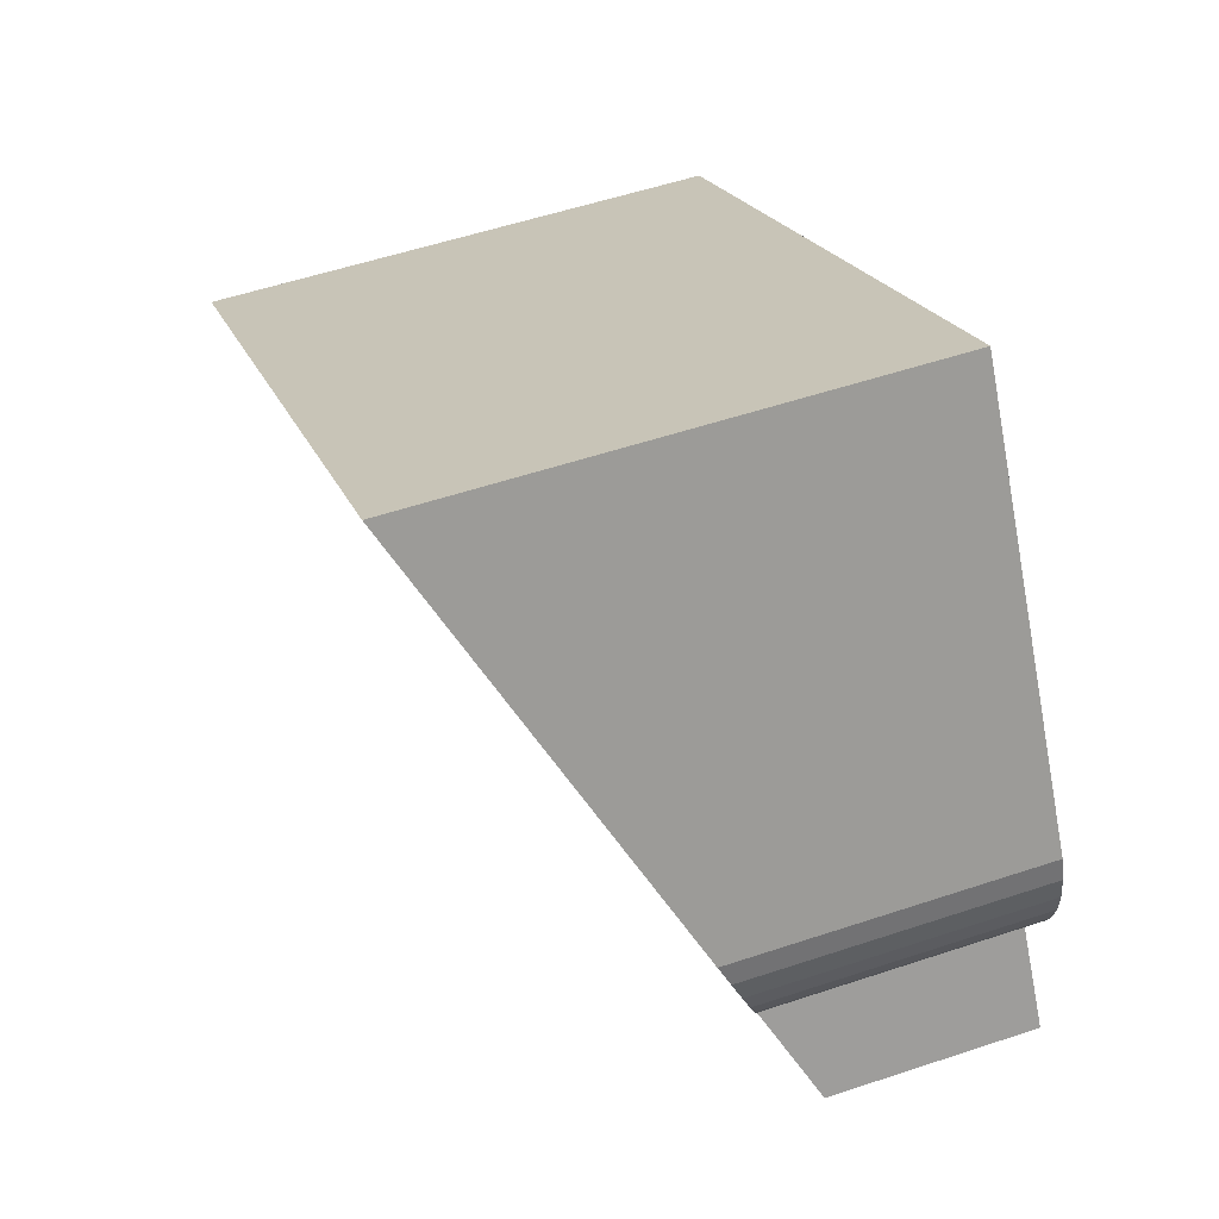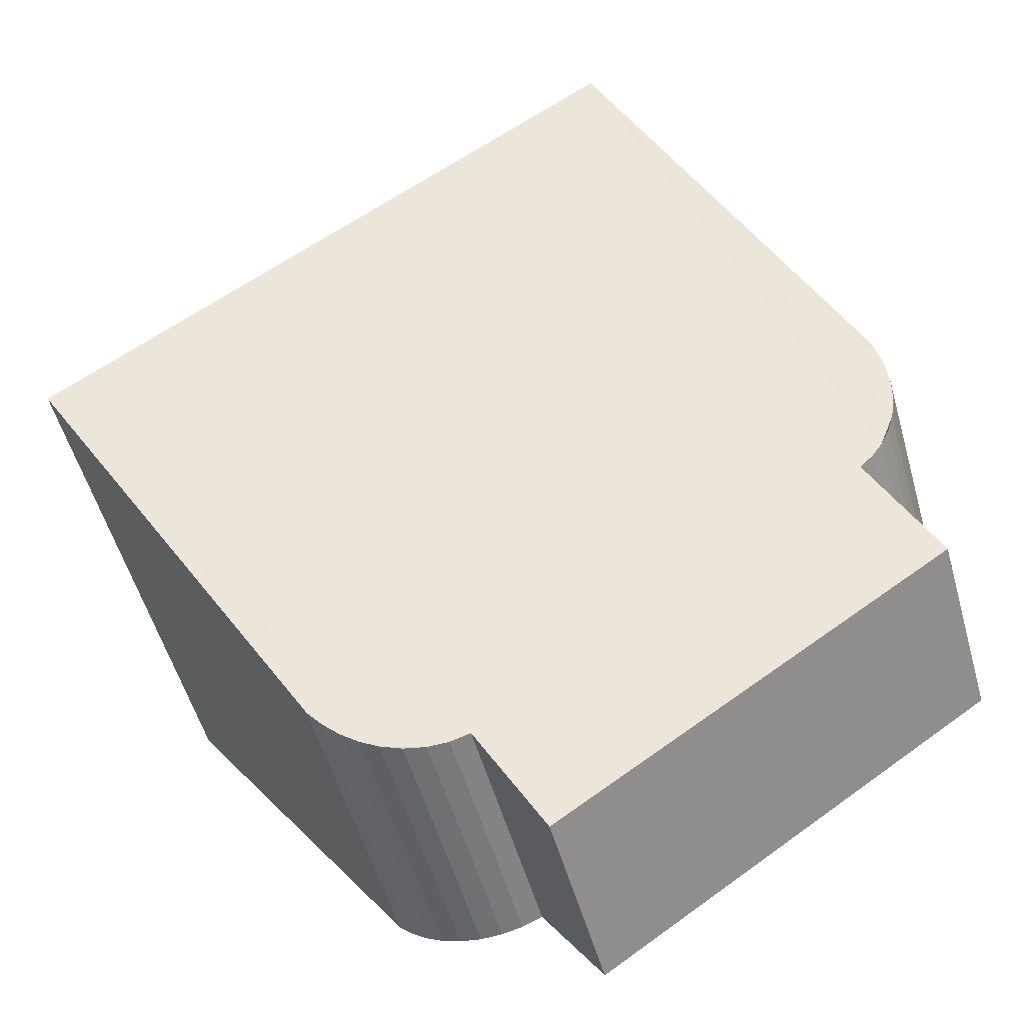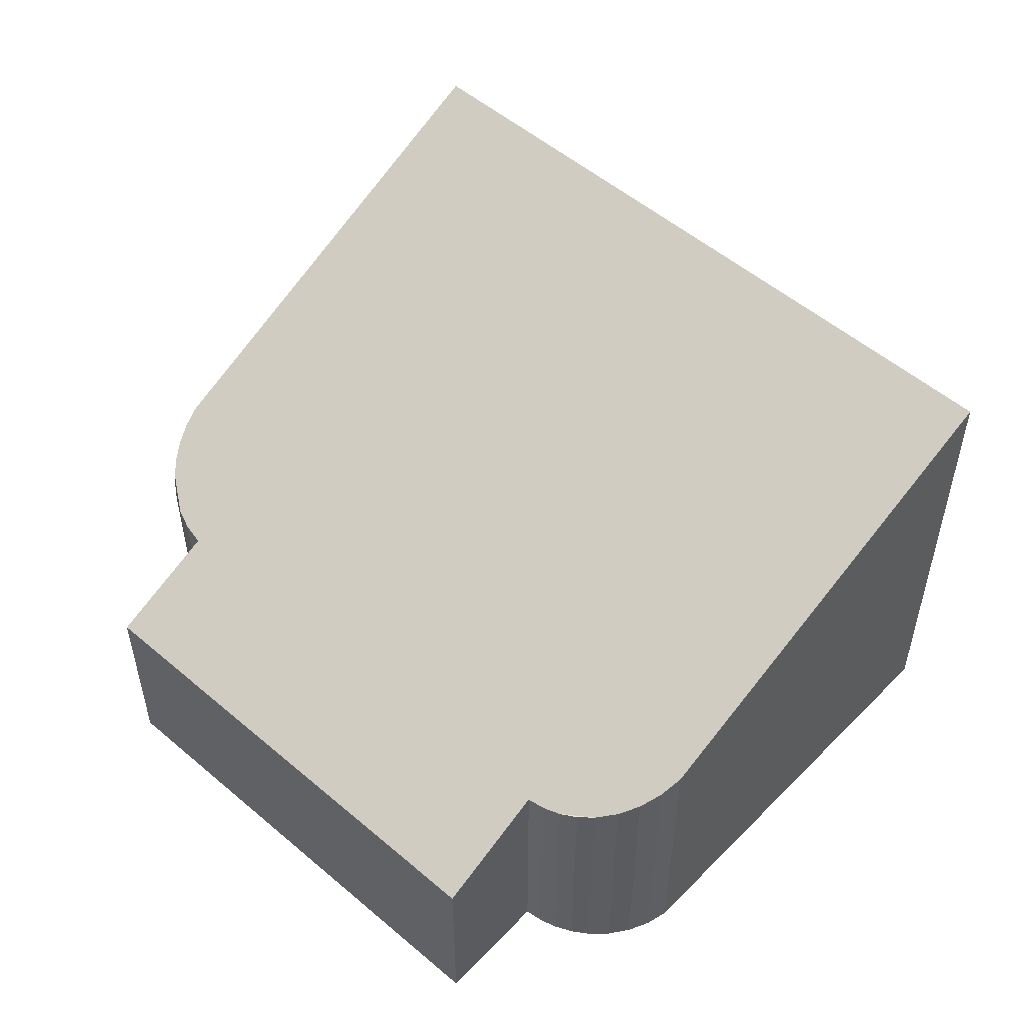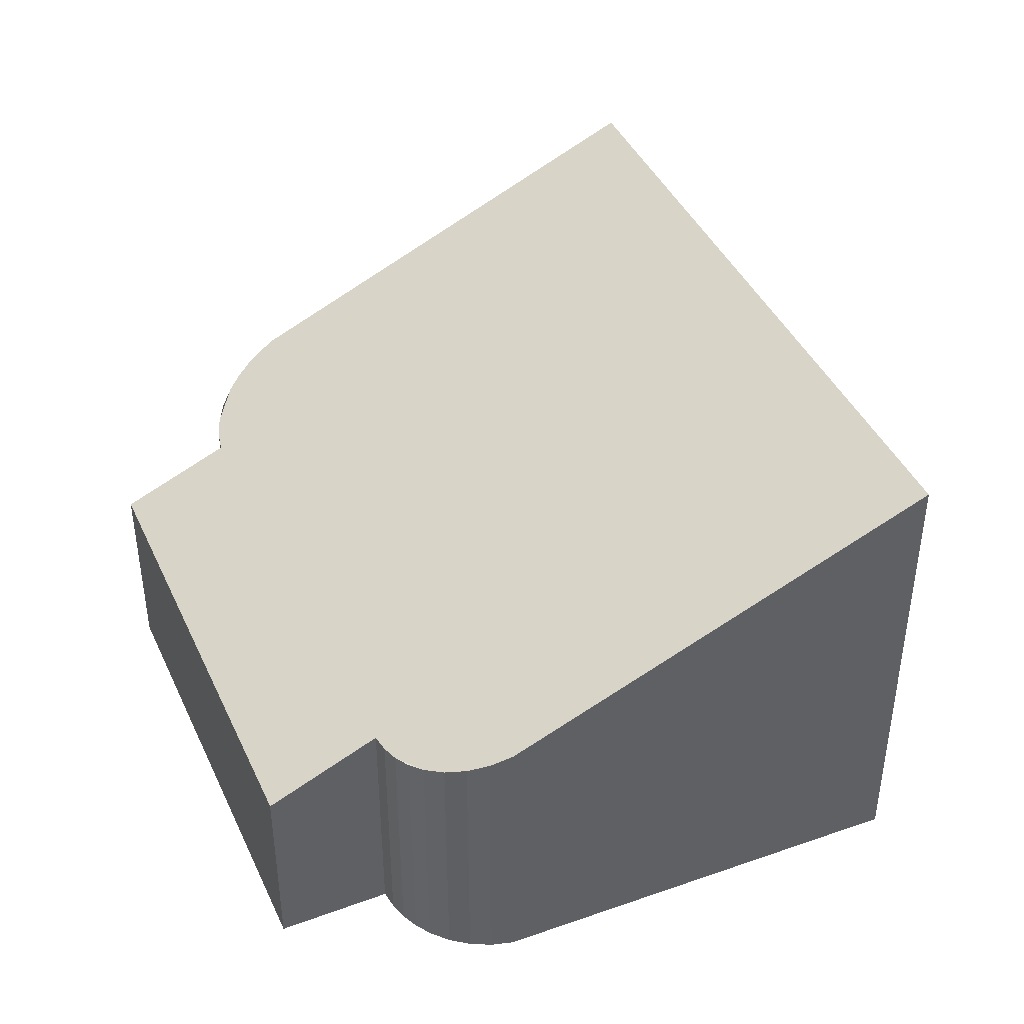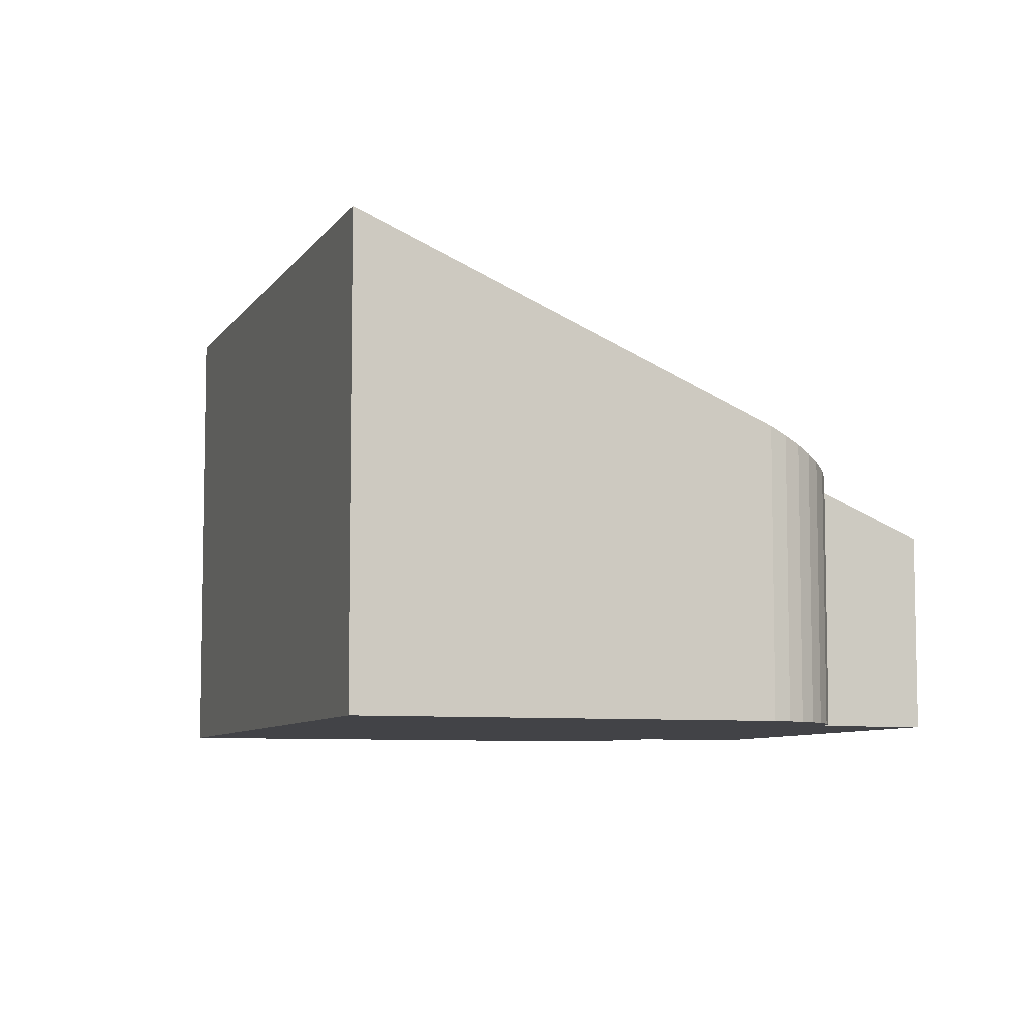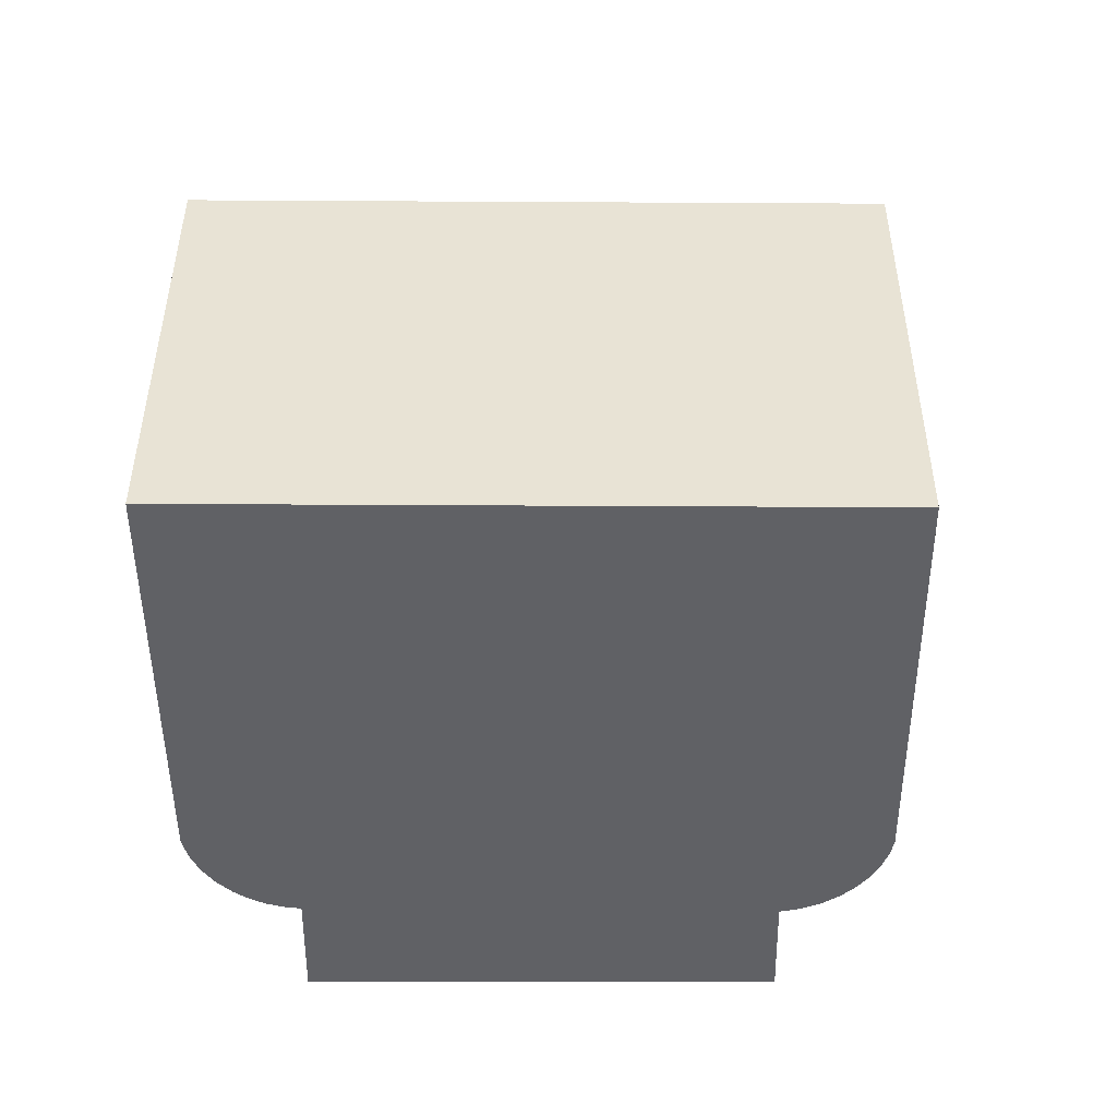
<metadata>
{"format":"obj","ext":"obj","renderer":"f3d","projection":"perspective","resolution":1024,"background":"white","views":[{"elev":54.9,"azim":-109.4,"up":"+Z"},{"elev":-54.1,"azim":-164.2,"up":"+Z"},{"elev":53.5,"azim":-103.6,"up":"+Y"},{"elev":42.5,"azim":-79.3,"up":"+Y"},{"elev":-7.4,"azim":105.6,"up":"+Y"},{"elev":-48.9,"azim":34.0,"up":"+Y"}]}
</metadata>
<code>
v  7.296 3.67 -2.787
v  6.705 3.591 -2.601
v  7.915 3.832 -2.761
v  6.992 3.619 -2.72
v  0 2.875 1.76e-16
v  5.824 2.886 -3.951
v  12.33 6.975 2.927
v  0.939 3.603 1.372
v  3.851 6.975 8.719
v  0.743 3.617 1.546
v  0.576 3.648 1.746
v  0.339 3.758 2.211
v  0.265 3.854 2.529
v  0.251 3.968 2.855
v  0.297 4.096 3.178
v  0.403 4.234 3.487
v  8.412 4.023 -2.572
v  8.832 4.245 -2.245
v  8.634 4.131 -2.424
v  8.171 3.922 -2.685
v  7.915 1.691e-16 -2.761
v  7.607 3.741 -2.801
v  7.607 1.715e-16 -2.801
v  7.296 1.707e-16 -2.787
v  6.992 1.666e-16 -2.72
v  8.171 1.644e-16 -2.685
v  6.705 1.593e-16 -2.601
v  5.824 2.419e-16 -3.951
v  0 0 0
v  0.743 -9.467e-17 1.546
v  0.939 -8.401e-17 1.372
v  0.576 -1.069e-16 1.746
v  0.44 -1.206e-16 1.97
v  0.44 3.695 1.97
v  0.339 -1.354e-16 2.211
v  12.33 -1.792e-16 2.927
v  8.832 1.375e-16 -2.245
v  8.634 1.484e-16 -2.424
v  8.412 1.575e-16 -2.572
v  3.851 -5.339e-16 8.719
v  0.403 -2.135e-16 3.487
v  0.265 -1.549e-16 2.529
v  0.251 -1.748e-16 2.855
v  0.297 -1.946e-16 3.178
g defaultobject
f 1 2 3
f 2 1 4
f 5 2 6
f 2 5 7
f 7 5 8
f 7 8 9
f 9 8 10
f 9 10 11
f 9 11 12
f 9 12 13
f 9 13 14
f 9 14 15
f 9 15 16
f 17 18 19
f 18 17 7
f 7 17 20
f 7 20 3
f 7 3 2
f 21 22 3
f 22 21 23
f 23 1 22
f 1 23 24
f 24 4 1
f 4 24 25
f 26 3 20
f 3 26 21
f 25 2 4
f 2 25 27
f 28 5 6
f 5 28 29
f 8 30 10
f 30 8 31
f 10 32 11
f 32 10 30
f 11 33 34
f 33 11 32
f 34 35 12
f 35 34 33
f 27 6 2
f 6 27 28
f 36 18 7
f 18 36 37
f 37 19 18
f 19 37 38
f 38 17 19
f 17 38 39
f 39 20 17
f 20 39 26
f 5 31 8
f 31 5 29
f 16 40 9
f 40 16 41
f 12 42 13
f 42 12 35
f 13 43 14
f 43 13 42
f 14 44 15
f 44 14 43
f 15 41 16
f 41 15 44
f 40 7 9
f 7 40 36
f 41 36 40
f 36 41 44
f 36 44 43
f 36 43 42
f 36 42 35
f 36 35 33
f 36 33 32
f 36 32 30
f 36 30 31
f 36 31 29
f 36 29 27
f 27 29 28
f 27 37 36
f 37 27 25
f 37 25 24
f 37 24 23
f 37 23 21
f 37 21 26
f 37 26 39
f 37 39 38

</code>
